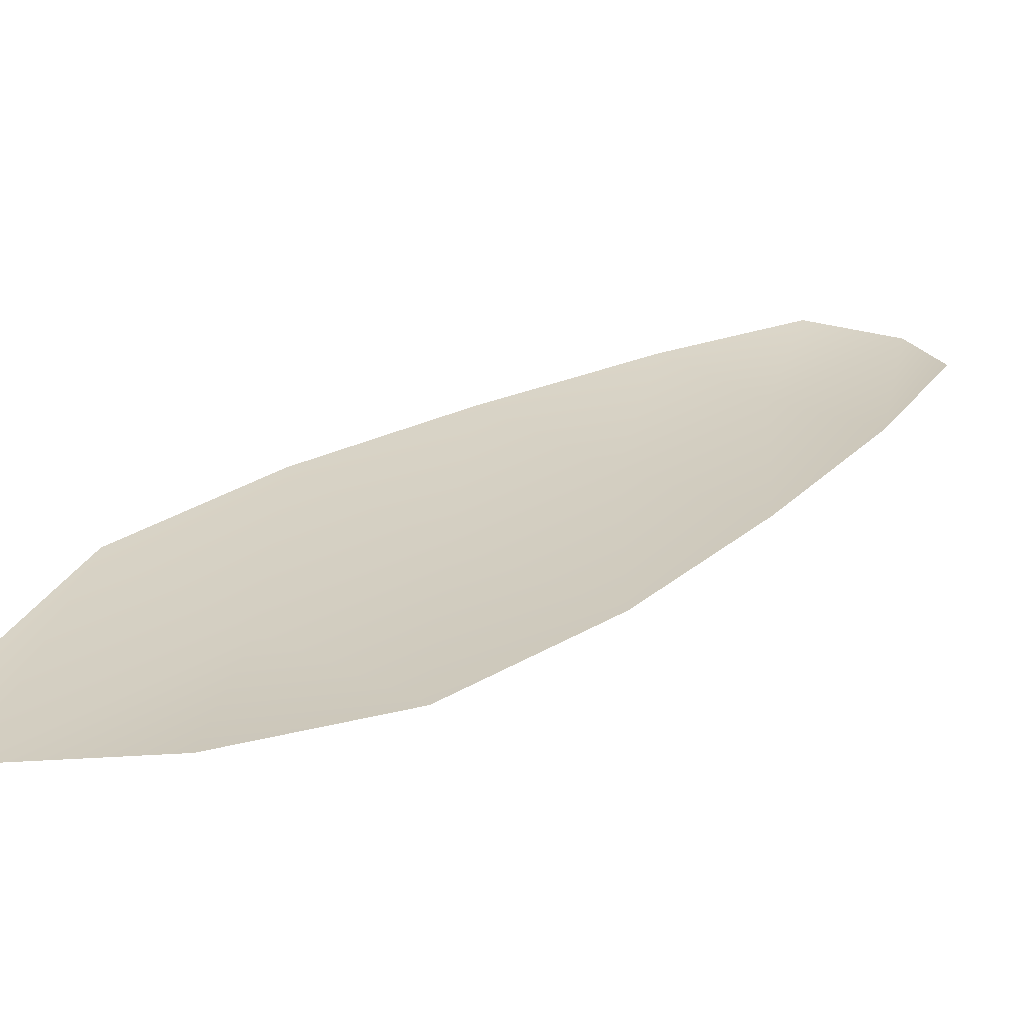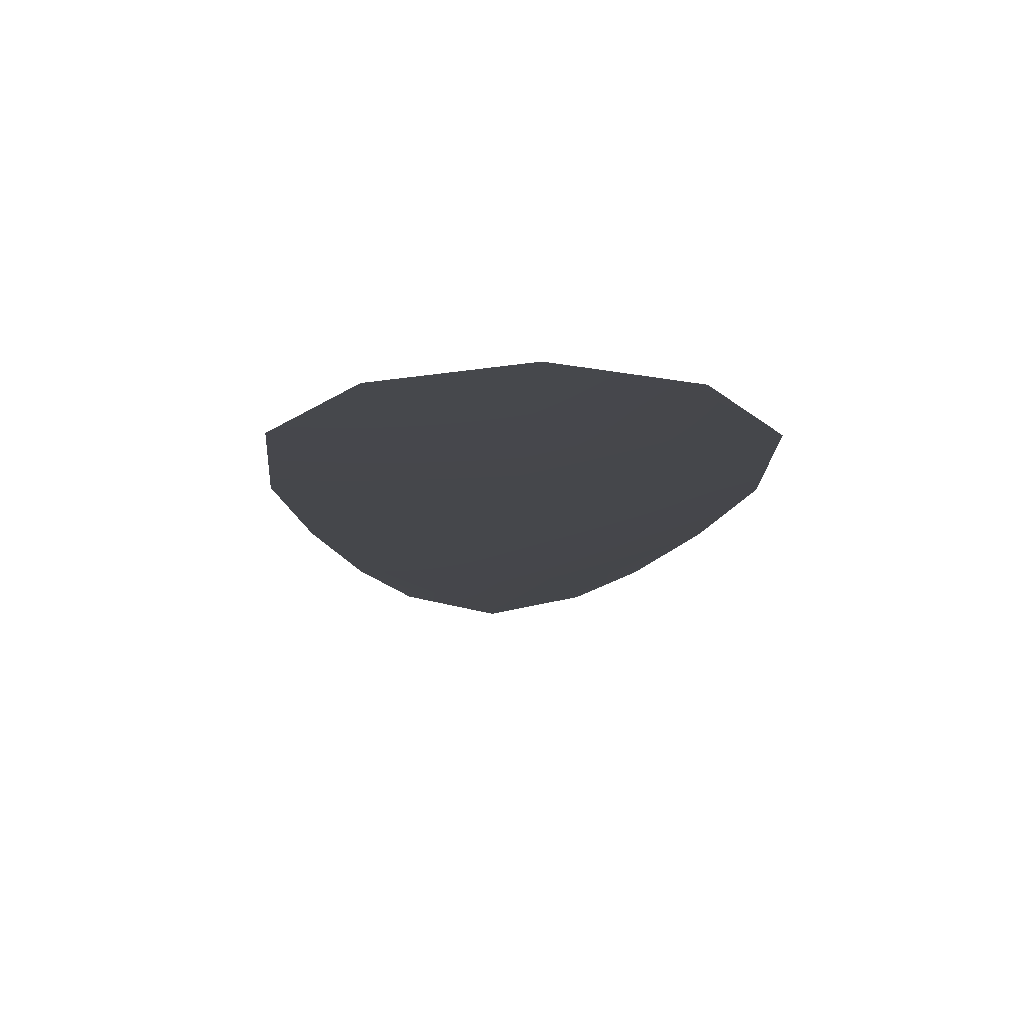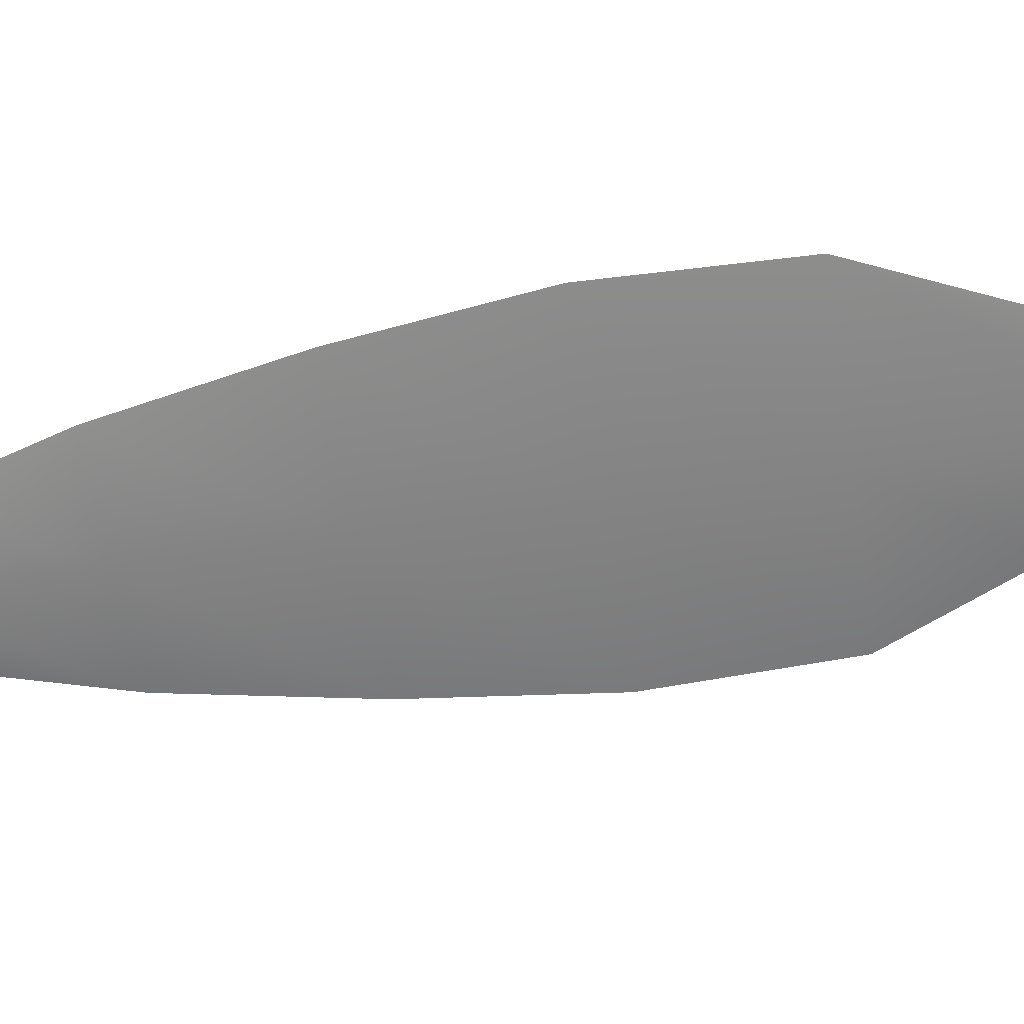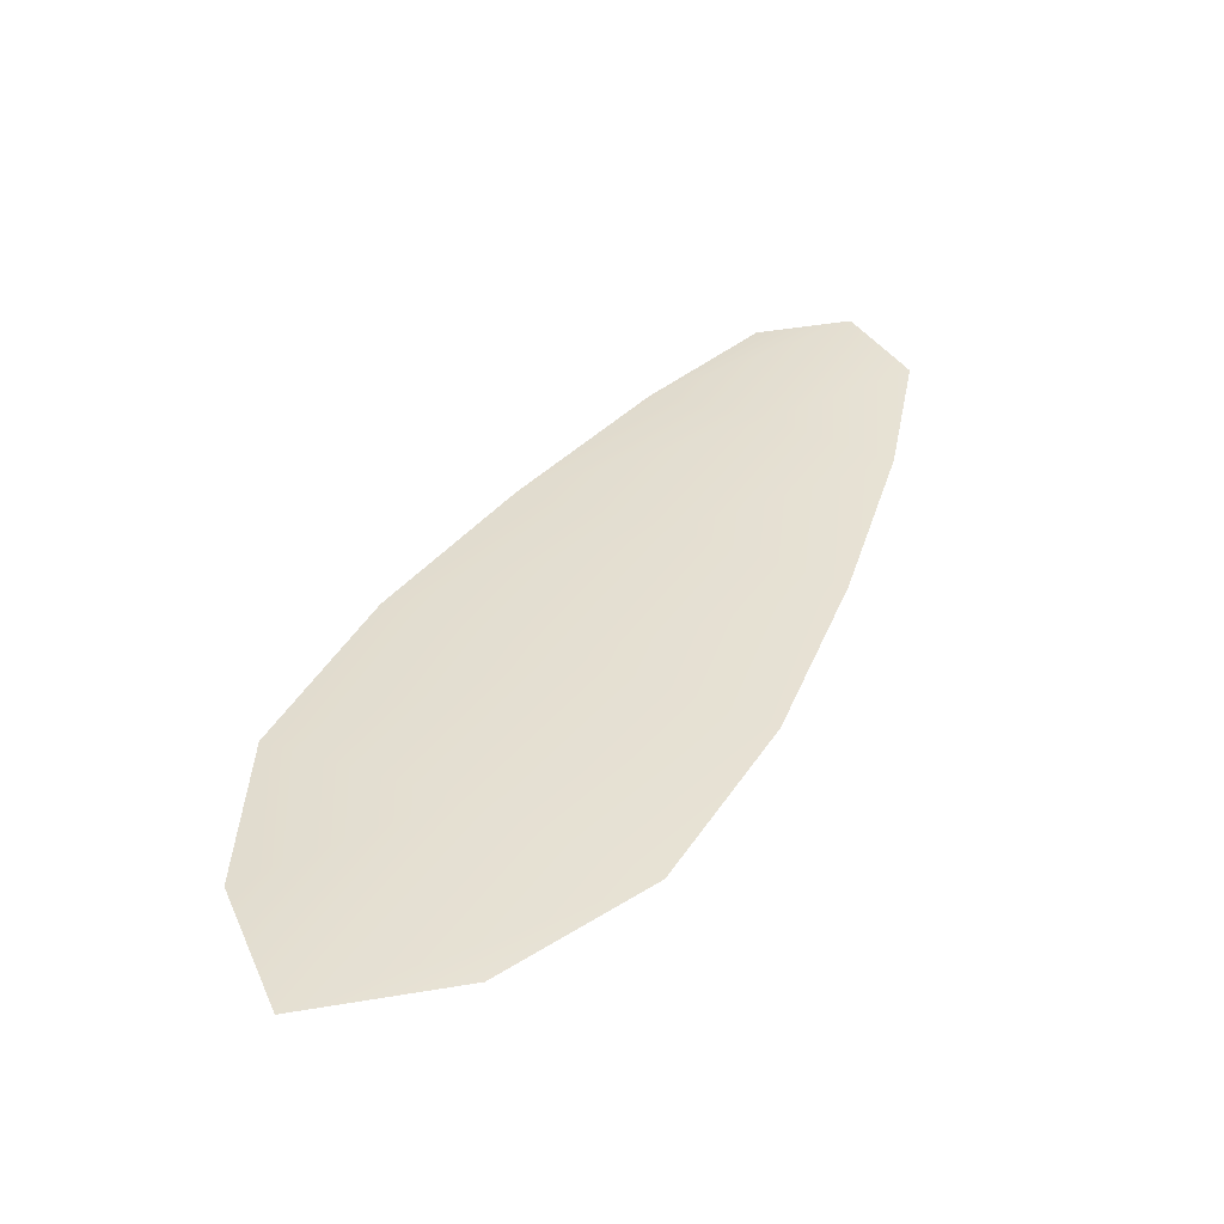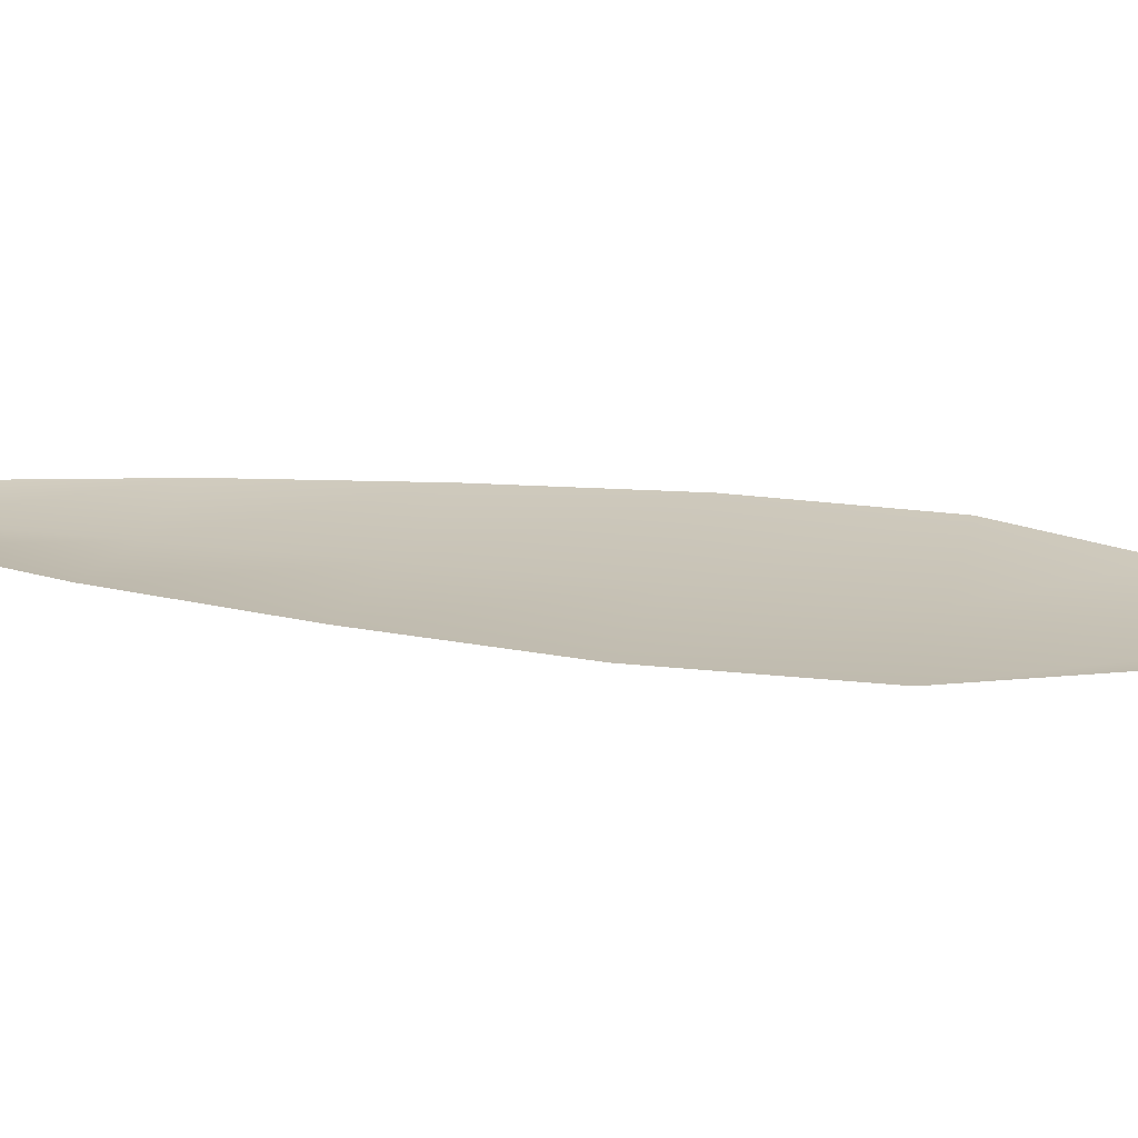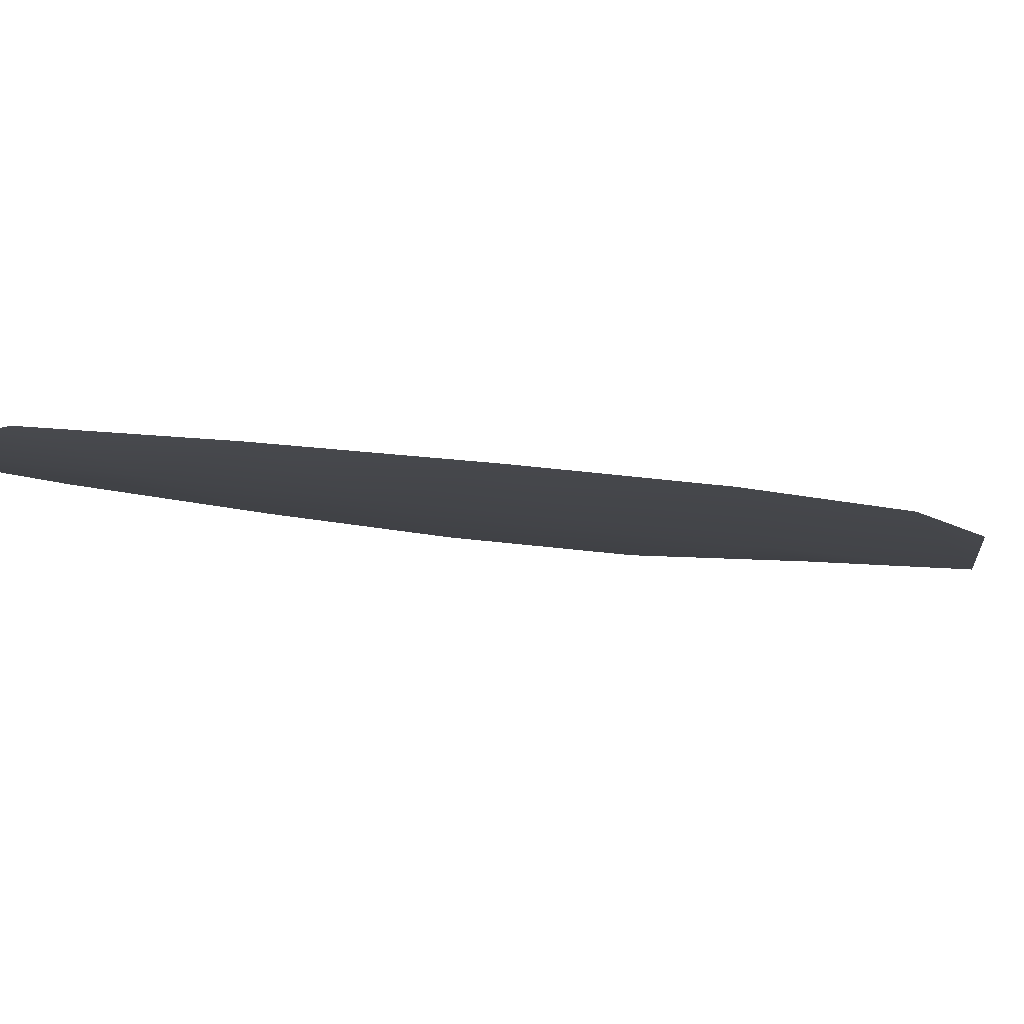
<metadata>
{"format":"obj","ext":"obj","renderer":"f3d","projection":"perspective","resolution":1024,"background":"white","views":[{"elev":25.2,"azim":70.5,"up":"+Z"},{"elev":-10.9,"azim":24.8,"up":"+Z"},{"elev":-61.5,"azim":-54.1,"up":"+Z"},{"elev":-52.2,"azim":-179.4,"up":"+Y"},{"elev":19.0,"azim":-49.9,"up":"+Z"},{"elev":-8.1,"azim":-100.0,"up":"+Z"}]}
</metadata>
<code>
o feather_flight_secondary_027.001
v -0.2304 0.05697 0.02043
v -0.2328 0.05579 0.02042
v -0.2235 0.04428 0.02034
v -0.2267 0.04266 0.02032
v -0.2319 0.05704 0.02027
v -0.2243 0.04202 0.02016
v -0.2287 0.05511 0.02041
v -0.2267 0.05253 0.0204
v -0.2249 0.04986 0.02038
v -0.2236 0.04696 0.02036
v -0.2287 0.04435 0.02034
v -0.2303 0.04715 0.02036
v -0.2314 0.05017 0.02038
v -0.2323 0.05328 0.0204
v -0.2305 0.0542 0.02025
v -0.229 0.05135 0.02023
v -0.2276 0.0485 0.02021
v -0.2262 0.04566 0.02019
f 18 10 3 6
f 11 18 6 4
f 5 1 7 15
f 15 7 8 16
f 16 8 9 17
f 17 9 10 18
f 2 5 15 14
f 14 15 16 13
f 13 16 17 12
f 12 17 18 11

</code>
